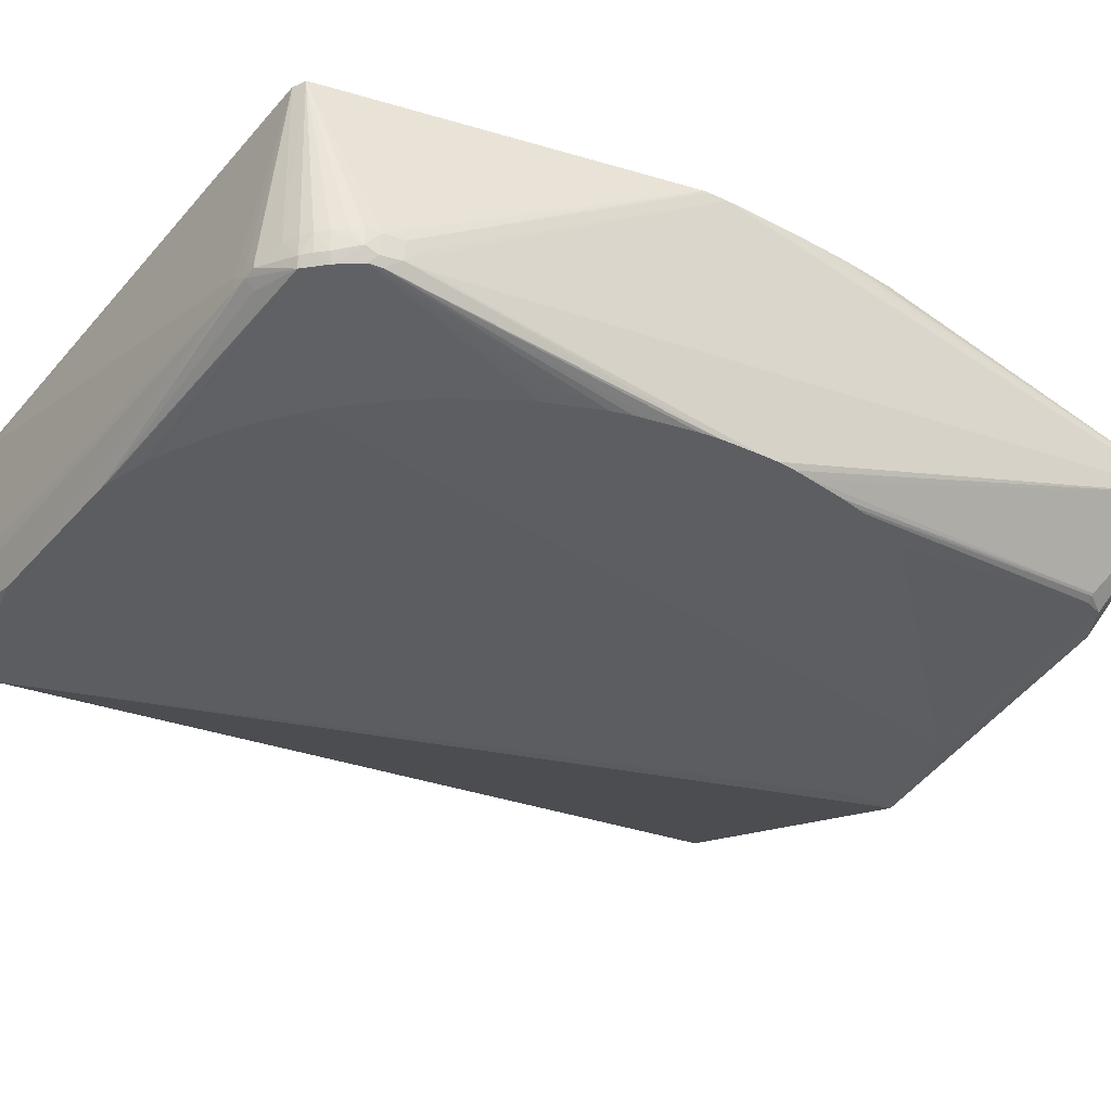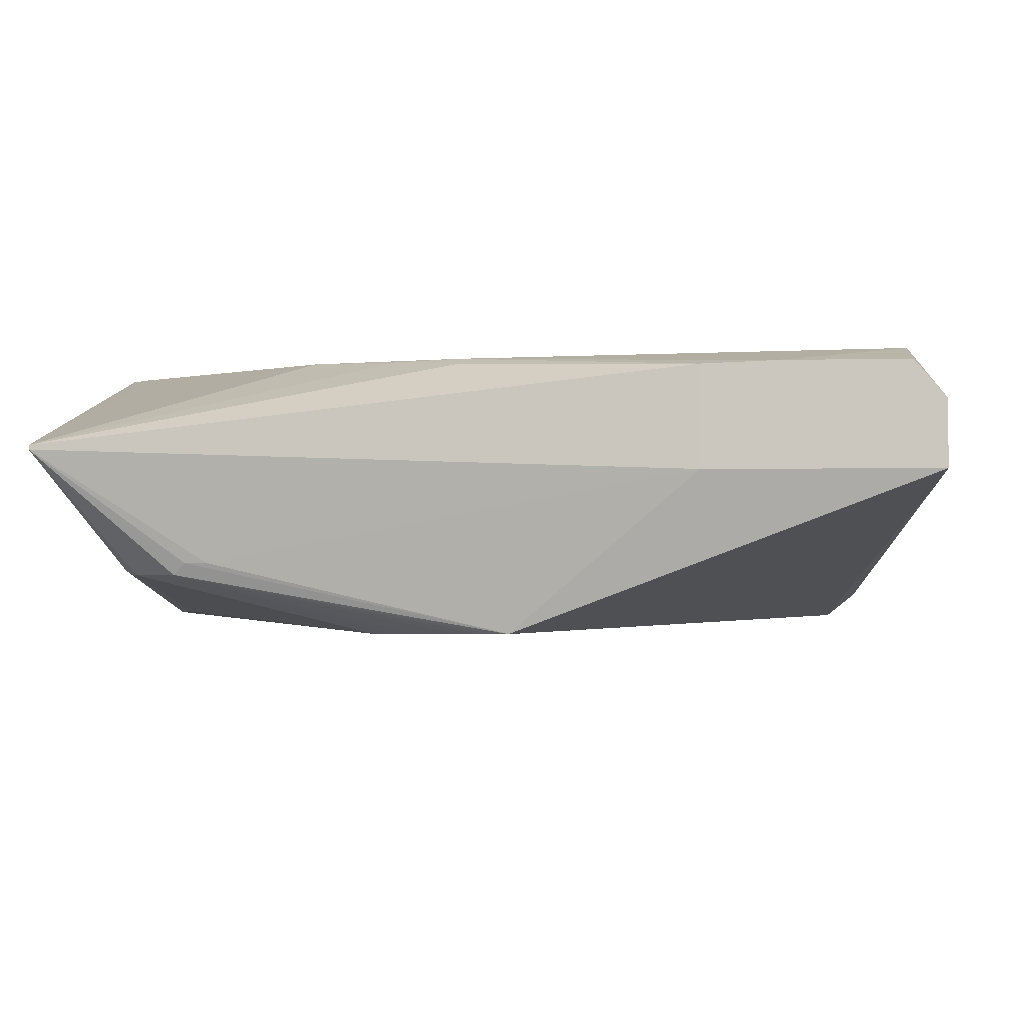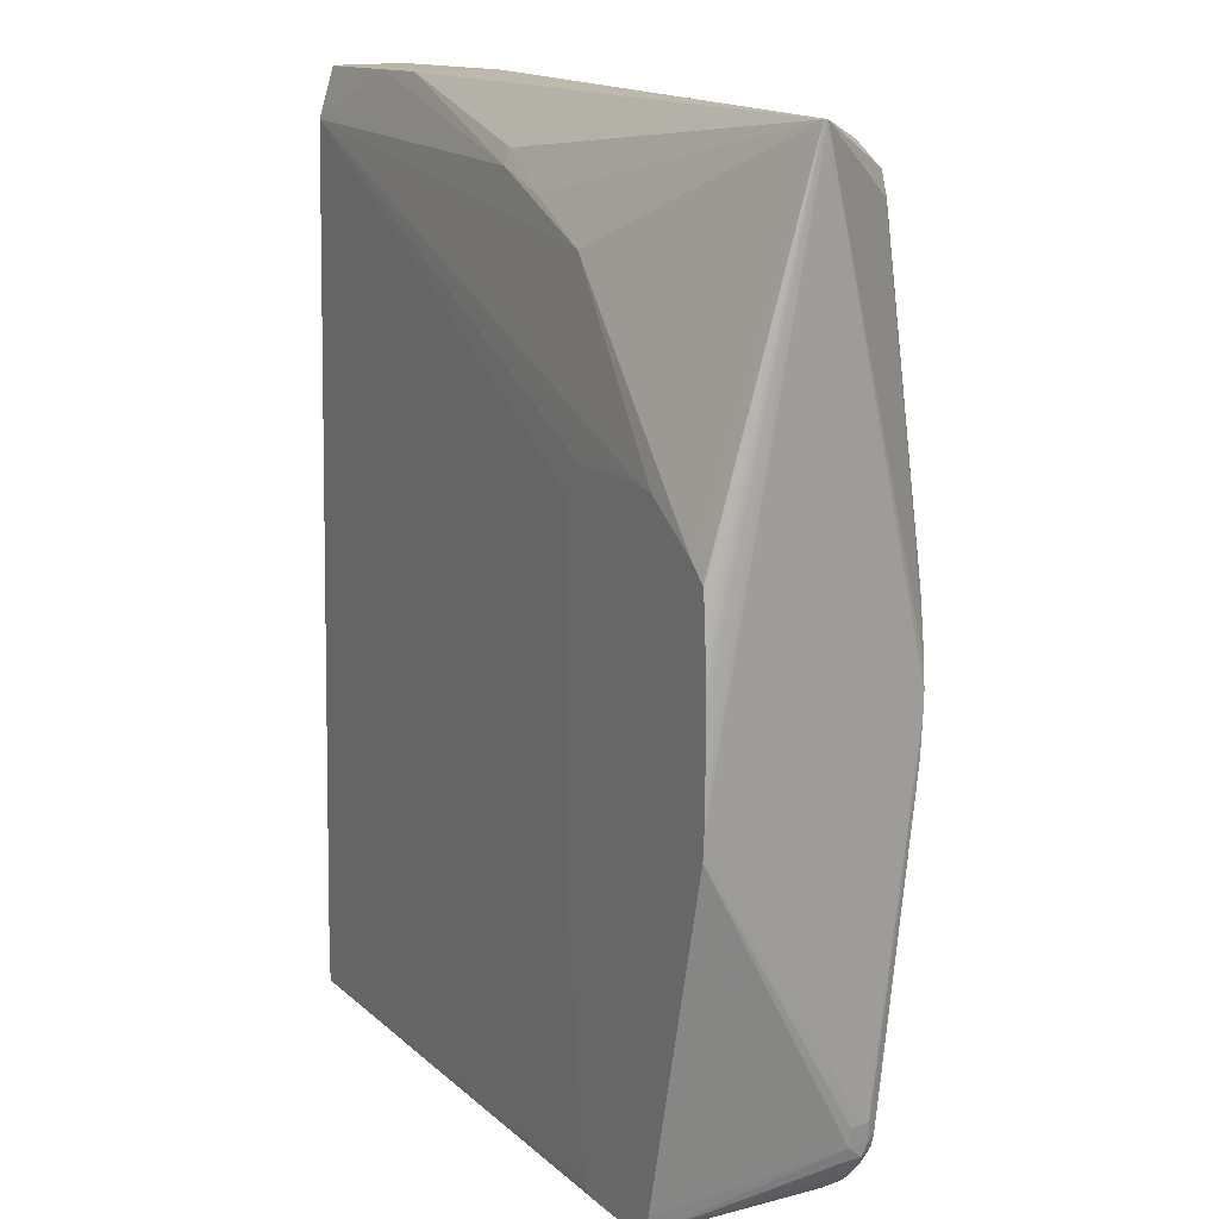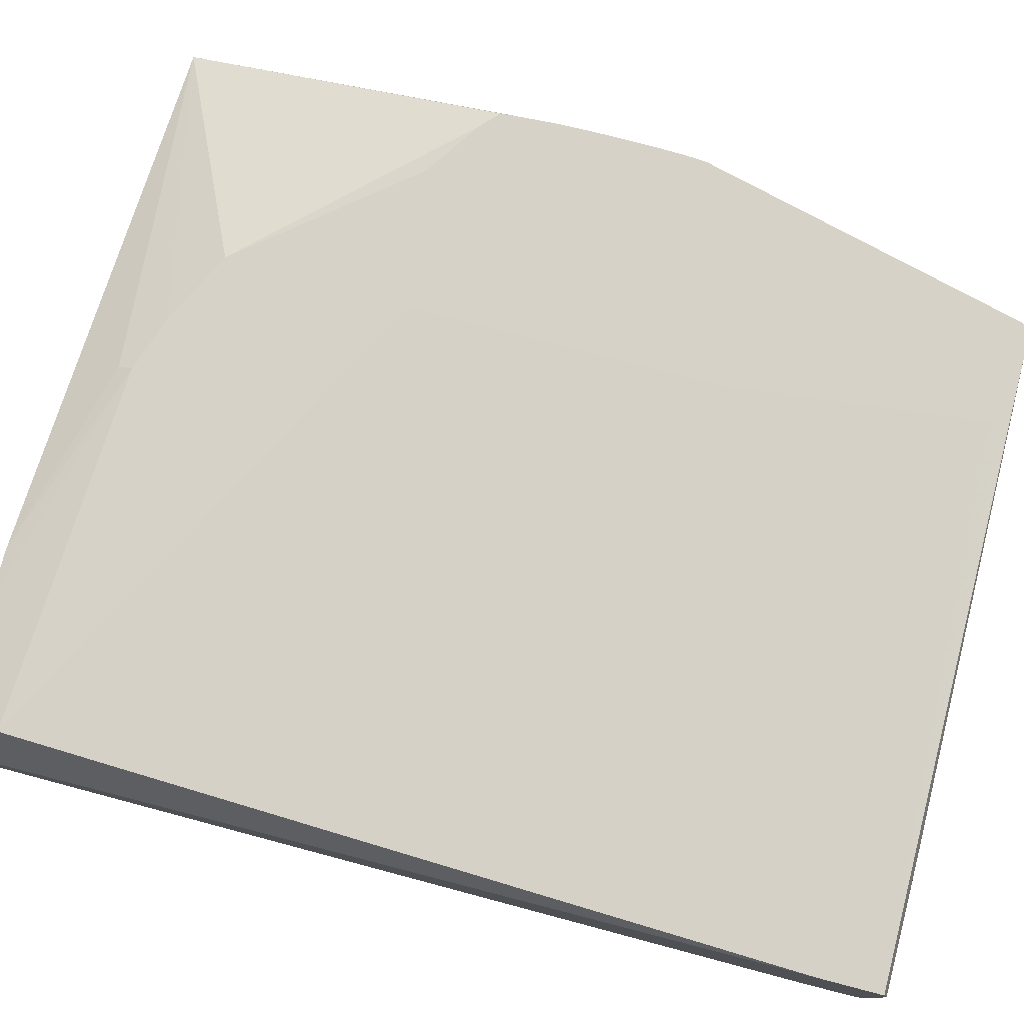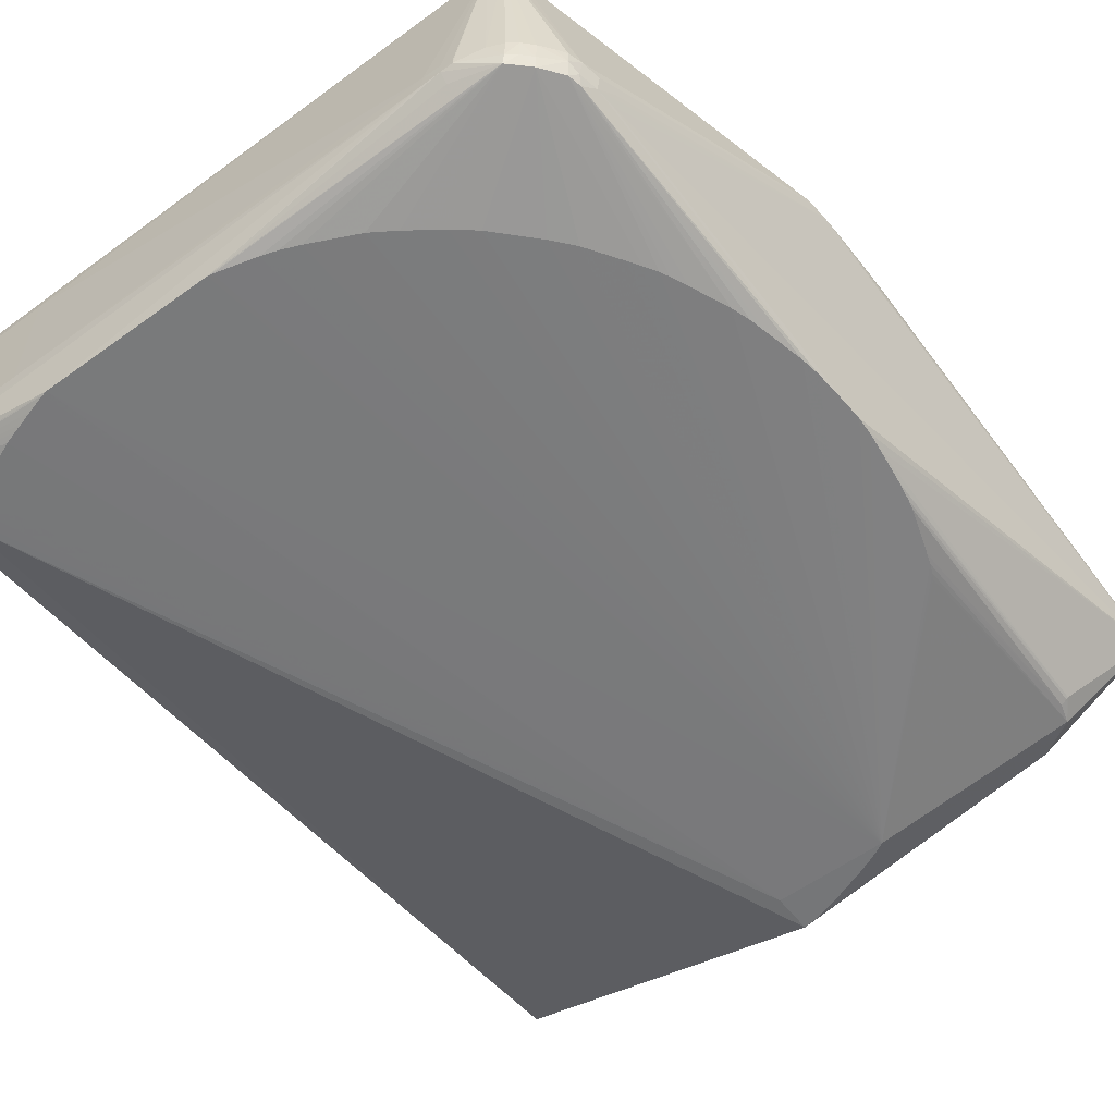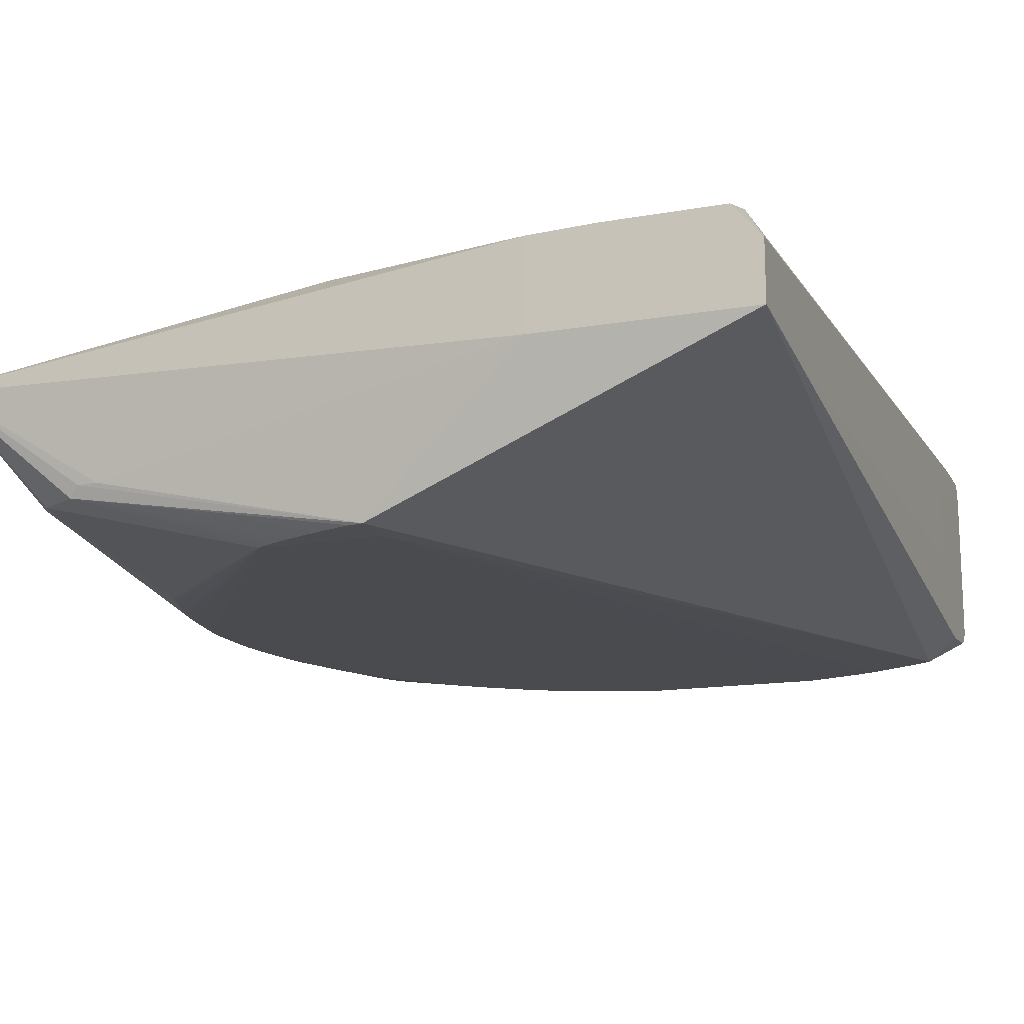
<metadata>
{"format":"obj","ext":"obj","renderer":"f3d","projection":"perspective","resolution":1024,"background":"white","views":[{"elev":-35.4,"azim":54.8,"up":"+Z"},{"elev":-2.9,"azim":-176.8,"up":"+Z"},{"elev":13.4,"azim":61.1,"up":"+Y"},{"elev":77.8,"azim":-75.4,"up":"+Z"},{"elev":-56.8,"azim":37.4,"up":"+Z"},{"elev":-15.7,"azim":-160.0,"up":"+Z"}]}
</metadata>
<code>
v -0.04549 -0.02282 -0.03703
v -0.04548 -0.02604 -0.04251
v -0.04548 -0.02939 -0.0422
v -0.04548 -0.03005 -0.04189
v -0.04548 -0.03058 -0.04129
v -0.04548 -0.03063 -0.04123
v -0.04548 -0.03072 -0.0402
v -0.04548 -0.03072 -0.03103
v -0.04549 -0.0228 -0.03496
v -0.04549 0.01412 -0.03722
v -0.04549 0.01774 -0.03722
v -0.04549 0.03258 -0.03635
v -0.04341 -0.02604 -0.04417
v -0.04297 -0.02633 -0.04417
v -0.04295 -0.02634 -0.04417
v -0.04229 -0.02671 -0.04417
v -0.04144 -0.02713 -0.04417
v -0.03964 -0.028 -0.04417
v -0.03323 -0.03006 -0.04417
v -0.03882 -0.02839 -0.04417
v -0.03751 -0.0289 -0.04417
v -0.03662 -0.02916 -0.04417
v -0.03596 -0.02935 -0.04417
v -0.03491 -0.02964 -0.04417
v -0.03357 -0.03 -0.04417
v -0.03323 -0.03063 -0.04126
v -0.03619 -0.03072 -0.0402
v -0.03619 -0.03072 -0.03103
v -0.04548 -0.03063 -0.03015
v -0.04549 -0.02268 -0.03365
v -0.04549 0.03258 -0.03242
v -0.03168 0.03258 -0.03635
v -0.02079 0.02992 -0.04559
v -0.02079 0.02697 -0.04559
v -0.02079 -0.02994 -0.04414
v -0.004733 -0.03062 -0.04123
v -0.01274 0.02697 -0.04559
v -0.004733 -0.03063 -0.0402
v -0.0008014 -0.03011 -0.02867
v -0.03619 -0.03063 -0.03015
v -0.04548 -0.03032 -0.02921
v -0.04549 -0.022 -0.03269
v -0.04361 0.02922 -0.02922
v -0.04361 0.03258 -0.03022
v -0.04549 0.02762 -0.03242
v -0.04548 -0.02594 -0.02921
v -0.03168 0.03258 -0.03042
v 0.006745 0.03139 -0.035
v -0.003424 0.03027 -0.04151
v -0.00211 0.03017 -0.04151
v -0.001395 0.02979 -0.04218
v -0.01989 0.02976 -0.04559
v -0.02046 -0.02987 -0.04414
v -0.0001214 -0.02923 -0.04218
v -0.003424 -0.03003 -0.04181
v -0.003424 -0.0306 -0.04116
v -0.01314 0.02721 -0.04559
v 0.001085 0.02838 -0.04216
v 0.000712 0.01253 -0.04414
v 0.0009063 0.01212 -0.04414
v 0.001188 0.01147 -0.04414
v 0.001428 0.01076 -0.04414
v 0.002486 0.007496 -0.04414
v 0.00264 0.006826 -0.04414
v 0.002875 0.005513 -0.04414
v 0.003223 0.002898 -0.04414
v 0.003371 0.001578 -0.04414
v 0.003442 0.0002773 -0.04414
v 0.003386 -0.001024 -0.04414
v 0.003202 -0.003651 -0.04414
v 0.002998 -0.004964 -0.04414
v 0.002364 -0.007734 -0.04414
v 0.002087 -0.008899 -0.04414
v 0.001658 -0.0102 -0.04414
v 0.001274 -0.0111 -0.04414
v 0.0005433 -0.01283 -0.04414
v 6.266e-05 -0.01392 -0.04414
v -0.0002543 -0.01457 -0.04414
v -0.0007861 -0.01544 -0.04414
v -0.001333 -0.01628 -0.04414
v -0.002862 -0.01858 -0.04414
v -0.003527 -0.01938 -0.04414
v -0.004084 -0.02003 -0.04414
v -0.005991 -0.02203 -0.04414
v -0.006646 -0.02271 -0.04414
v -0.007351 -0.0233 -0.04414
v -0.008098 -0.02391 -0.04414
v -0.008752 -0.02438 -0.04414
v -0.01031 -0.02552 -0.04414
v -0.01128 -0.02616 -0.04414
v -0.01195 -0.02659 -0.04414
v -0.01528 -0.02819 -0.04414
v -0.01653 -0.02873 -0.04414
v -0.01765 -0.0291 -0.04414
v -0.003476 -0.0306 -0.04015
v -0.00211 -0.03012 -0.02867
v -0.002596 -0.03057 -0.04056
v -0.002596 -0.03057 -0.041
v -0.0008014 -0.02992 -0.0402
v 7.289e-05 -0.02974 -0.02867
v -0.04539 -0.03032 -0.02921
v -0.04549 -0.01413 -0.03253
v -0.04549 -0.0208 -0.03259
v -0.004738 -0.03012 -0.02867
v -0.00505 -0.03011 -0.02867
v -0.006022 -0.03006 -0.02867
v -0.006329 -0.02998 -0.02867
v -0.006937 -0.02964 -0.02867
v -0.007116 -0.02881 -0.02867
v -0.007162 -0.02854 -0.02867
v -0.009248 -0.0108 -0.02867
v -0.009248 0.01084 -0.02867
v -0.007592 0.01253 -0.02867
v -0.003619 0.01253 -0.02867
v -0.0007656 0.0124 -0.02867
v 0.000124 0.01223 -0.02867
v 0.0004666 0.01216 -0.02867
v -0.008768 0.02387 -0.02933
v -0.01784 0.02781 -0.0295
v -0.03588 0.03258 -0.03026
v -0.03619 0.03258 -0.03026
v -0.03718 0.03258 -0.03025
v -0.03979 0.03258 -0.03024
v -0.04359 0.03258 -0.03022
v 0.006745 0.03139 -0.03474
v -0.01784 0.02881 -0.02991
v 0.002052 0.02697 -0.04181
v 0.006745 0.03138 -0.03496
v 0.006065 -0.00336 -0.02867
v 0.00603 -0.004648 -0.02867
v 0.003028 -0.02331 -0.04151
v -0.01784 0.02914 -0.04559
v -0.01915 0.02957 -0.04559
v -0.01391 0.0276 -0.04559
v -0.01522 0.02816 -0.04559
v 0.001203 -0.02795 -0.04219
v 0.0007683 -0.02886 -0.04151
v 0.0001087 -0.02939 -0.04151
v 0.001908 0.02697 -0.04194
v 0.001489 0.02697 -0.04219
v 0.002962 -0.02463 -0.04151
v 0.002507 -0.02556 -0.04219
v 0.002318 -0.02644 -0.04214
v 0.0002365 -0.02946 -0.0402
v 0.000891 -0.02898 -0.0402
v 0.00152 -0.02832 -0.0402
v 0.002174 -0.02752 -0.0402
v 0.002635 -0.02686 -0.0402
v 0.002921 -0.02594 -0.0402
v 0.0003848 -0.02855 -0.02867
v -0.007704 -0.02331 -0.02867
v -0.007689 -0.02249 -0.02867
v -0.007673 -0.02201 -0.02867
v -0.007208 -0.01674 -0.02867
v -0.003378 -0.01674 -0.02867
v 0.004521 0.009447 -0.02867
v -0.01391 0.02649 -0.02955
v 0.005723 0.00832 -0.02867
v 0.005774 0.008152 -0.02867
v 0.005881 0.006802 -0.02867
v 0.005968 0.005513 -0.02867
v 0.006035 0.004199 -0.02867
v 0.00607 0.002892 -0.02867
v 0.006091 0.001578 -0.02867
v 0.006091 -0.00103 -0.02867
v 0.006086 -0.002052 -0.02867
v 0.0004666 -0.02698 -0.02867
v 0.005943 -0.005919 -0.02867
v 0.003233 -0.02331 -0.0402
v 0.0004257 -0.02829 -0.02867
v 0.002619 -0.02683 -0.04126
v 0.001423 -0.0282 -0.04151
v 0.003136 -0.02463 -0.0402
v 0.002727 -0.02598 -0.04163
v 0.005907 -0.006278 -0.02867
v 0.0001445 -0.0197 -0.02867
v 0.0003899 -0.0205 -0.02867
v 0.000441 -0.02069 -0.02867
v 0.000487 -0.02462 -0.02867
v 0.000487 -0.02568 -0.02867
f 1 2 3
f 1 3 4
f 1 4 5
f 1 5 6
f 1 6 7
f 1 7 8
f 1 8 9
f 1 9 30
f 1 30 42
f 1 42 103
f 1 103 102
f 1 102 45
f 1 45 31
f 1 31 12
f 1 12 11
f 1 11 10
f 1 10 2
f 2 10 11
f 2 11 12
f 2 12 13
f 2 13 3
f 3 13 14
f 3 14 15
f 3 15 16
f 3 16 17
f 3 17 18
f 3 18 4
f 4 19 5
f 4 18 20
f 4 20 21
f 4 21 22
f 4 22 23
f 4 23 24
f 4 24 25
f 4 25 19
f 5 19 6
f 6 26 7
f 6 19 26
f 7 27 28
f 7 28 8
f 7 26 27
f 8 28 40
f 8 40 29
f 8 29 30
f 8 30 9
f 12 31 44
f 12 44 124
f 12 124 123
f 12 123 122
f 12 122 121
f 12 121 120
f 12 120 47
f 12 47 32
f 12 32 33
f 12 33 13
f 13 33 34
f 13 34 14
f 14 34 15
f 15 34 16
f 16 34 17
f 17 34 18
f 18 34 20
f 19 35 36
f 19 36 26
f 19 25 34
f 19 34 37
f 19 37 35
f 20 34 21
f 21 34 22
f 22 34 23
f 23 34 24
f 24 34 25
f 26 36 27
f 27 36 38
f 27 38 28
f 28 38 39
f 28 39 40
f 29 40 101
f 29 101 41
f 29 41 30
f 30 41 42
f 31 43 44
f 31 45 41
f 31 41 46
f 31 46 43
f 32 47 125
f 32 125 48
f 32 48 49
f 32 49 33
f 33 49 50
f 33 50 51
f 33 51 52
f 33 52 133
f 33 133 132
f 33 132 135
f 33 135 134
f 33 134 57
f 33 57 37
f 33 37 34
f 35 53 54
f 35 54 55
f 35 55 56
f 35 56 36
f 35 37 53
f 36 56 38
f 37 57 58
f 37 58 59
f 37 59 60
f 37 60 61
f 37 61 62
f 37 62 63
f 37 63 64
f 37 64 65
f 37 65 66
f 37 66 67
f 37 67 68
f 37 68 69
f 37 69 70
f 37 70 71
f 37 71 72
f 37 72 73
f 37 73 74
f 37 74 75
f 37 75 76
f 37 76 77
f 37 77 78
f 37 78 79
f 37 79 80
f 37 80 81
f 37 81 82
f 37 82 83
f 37 83 84
f 37 84 85
f 37 85 86
f 37 86 87
f 37 87 88
f 37 88 89
f 37 89 90
f 37 90 91
f 37 91 92
f 37 92 93
f 37 93 94
f 37 94 53
f 38 56 95
f 38 95 39
f 39 96 40
f 39 95 97
f 39 97 98
f 39 98 99
f 39 99 100
f 39 100 150
f 39 150 170
f 39 170 167
f 39 167 180
f 39 180 179
f 39 179 178
f 39 178 177
f 39 177 176
f 39 176 155
f 39 155 154
f 39 154 153
f 39 153 152
f 39 152 151
f 39 151 110
f 39 110 109
f 39 109 108
f 39 108 107
f 39 107 106
f 39 106 105
f 39 105 104
f 39 104 96
f 40 96 101
f 41 45 102
f 41 102 103
f 41 103 42
f 41 101 96
f 41 96 104
f 41 104 105
f 41 105 106
f 41 106 107
f 41 107 108
f 41 108 109
f 41 109 110
f 41 110 111
f 41 111 112
f 41 112 46
f 43 112 113
f 43 113 114
f 43 114 115
f 43 115 116
f 43 116 117
f 43 117 118
f 43 118 119
f 43 119 120
f 43 120 121
f 43 121 122
f 43 122 123
f 43 123 124
f 43 124 44
f 43 46 112
f 47 120 119
f 47 119 126
f 47 126 125
f 48 68 67
f 48 67 66
f 48 66 127
f 48 127 58
f 48 58 51
f 48 51 50
f 48 50 49
f 48 125 128
f 48 128 129
f 48 129 130
f 48 130 131
f 48 131 68
f 51 132 133
f 51 133 52
f 51 58 57
f 51 57 134
f 51 134 135
f 51 135 132
f 53 94 54
f 54 94 93
f 54 93 92
f 54 92 91
f 54 91 90
f 54 90 89
f 54 89 88
f 54 88 87
f 54 87 86
f 54 86 85
f 54 85 136
f 54 136 137
f 54 137 138
f 54 138 98
f 54 98 56
f 54 56 55
f 56 98 97
f 56 97 95
f 58 127 139
f 58 139 140
f 58 140 61
f 58 61 60
f 58 60 59
f 61 140 62
f 62 140 63
f 63 140 64
f 64 140 139
f 64 139 65
f 65 139 127
f 65 127 66
f 68 131 69
f 69 131 141
f 69 141 70
f 70 141 142
f 70 142 71
f 71 142 72
f 72 142 73
f 73 142 74
f 74 142 143
f 74 143 75
f 75 143 76
f 76 143 77
f 77 143 78
f 78 143 136
f 78 136 79
f 79 136 80
f 80 136 81
f 81 136 82
f 82 136 83
f 83 136 84
f 84 136 85
f 98 138 99
f 99 138 144
f 99 144 100
f 100 144 145
f 100 145 146
f 100 146 147
f 100 147 148
f 100 148 149
f 100 149 150
f 110 151 111
f 111 151 112
f 112 151 152
f 112 152 153
f 112 153 154
f 112 154 113
f 113 154 155
f 113 155 114
f 114 155 115
f 115 155 116
f 116 155 117
f 117 155 156
f 117 156 118
f 118 156 125
f 118 125 157
f 118 157 119
f 119 157 126
f 125 126 157
f 125 156 158
f 125 158 159
f 125 159 160
f 125 160 161
f 125 161 162
f 125 162 163
f 125 163 164
f 125 164 165
f 125 165 166
f 125 166 129
f 125 129 128
f 129 166 180
f 129 180 167
f 129 167 130
f 130 168 169
f 130 169 141
f 130 141 131
f 130 167 170
f 130 170 168
f 136 143 171
f 136 171 172
f 136 172 137
f 137 145 138
f 137 172 145
f 138 145 144
f 141 169 173
f 141 173 174
f 141 174 142
f 142 174 143
f 143 174 171
f 145 172 146
f 146 172 171
f 146 171 147
f 147 171 148
f 148 171 149
f 149 171 174
f 149 174 173
f 149 173 175
f 149 175 150
f 150 175 170
f 155 176 156
f 156 176 158
f 158 176 159
f 159 176 177
f 159 177 178
f 159 178 160
f 160 178 161
f 161 178 162
f 162 178 163
f 163 178 164
f 164 178 179
f 164 179 180
f 164 180 165
f 165 180 166
f 168 175 173
f 168 173 169
f 168 170 175

</code>
